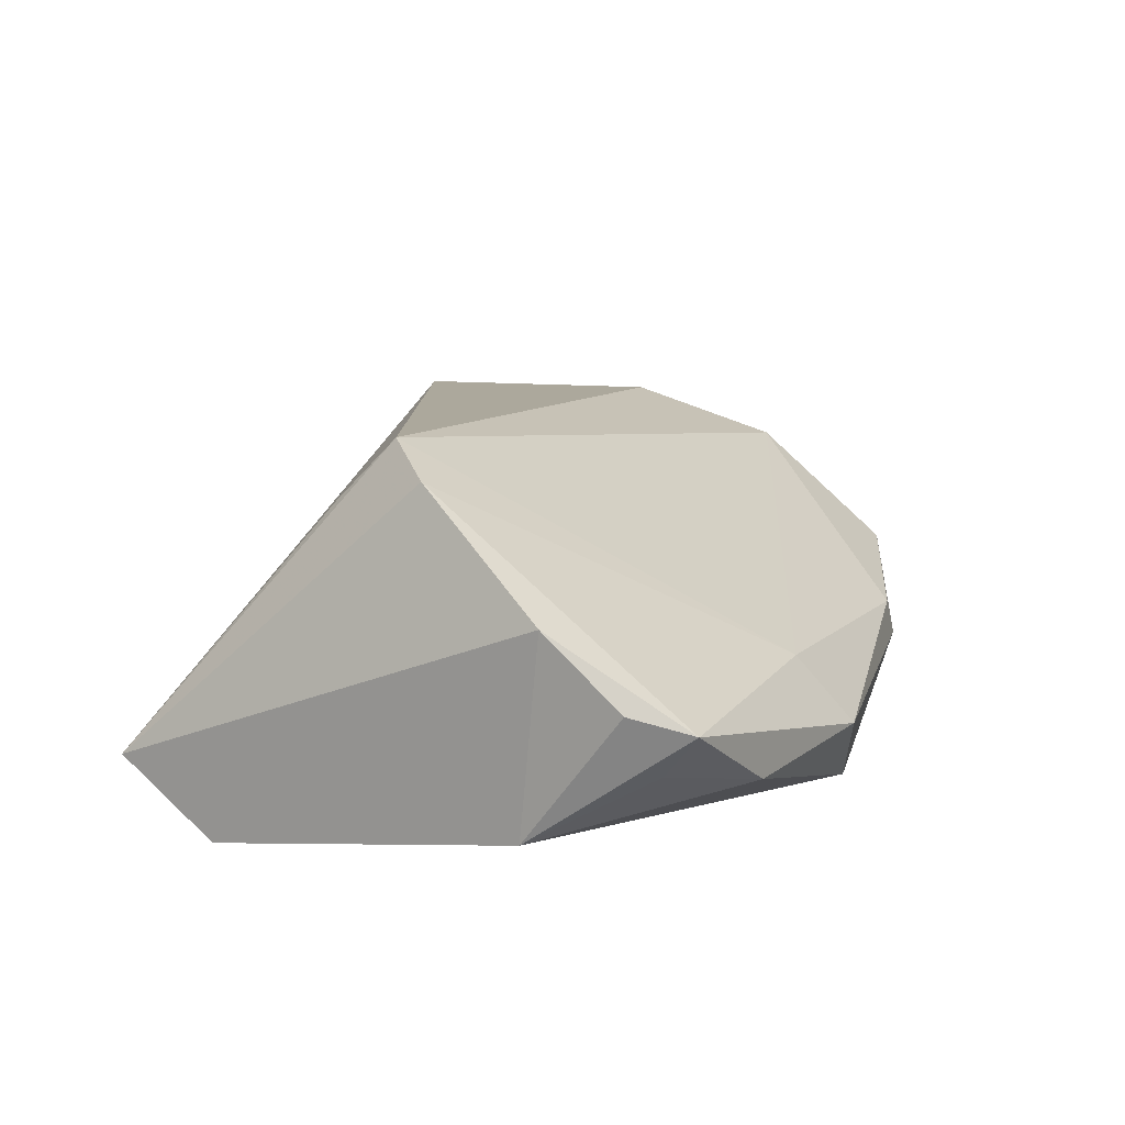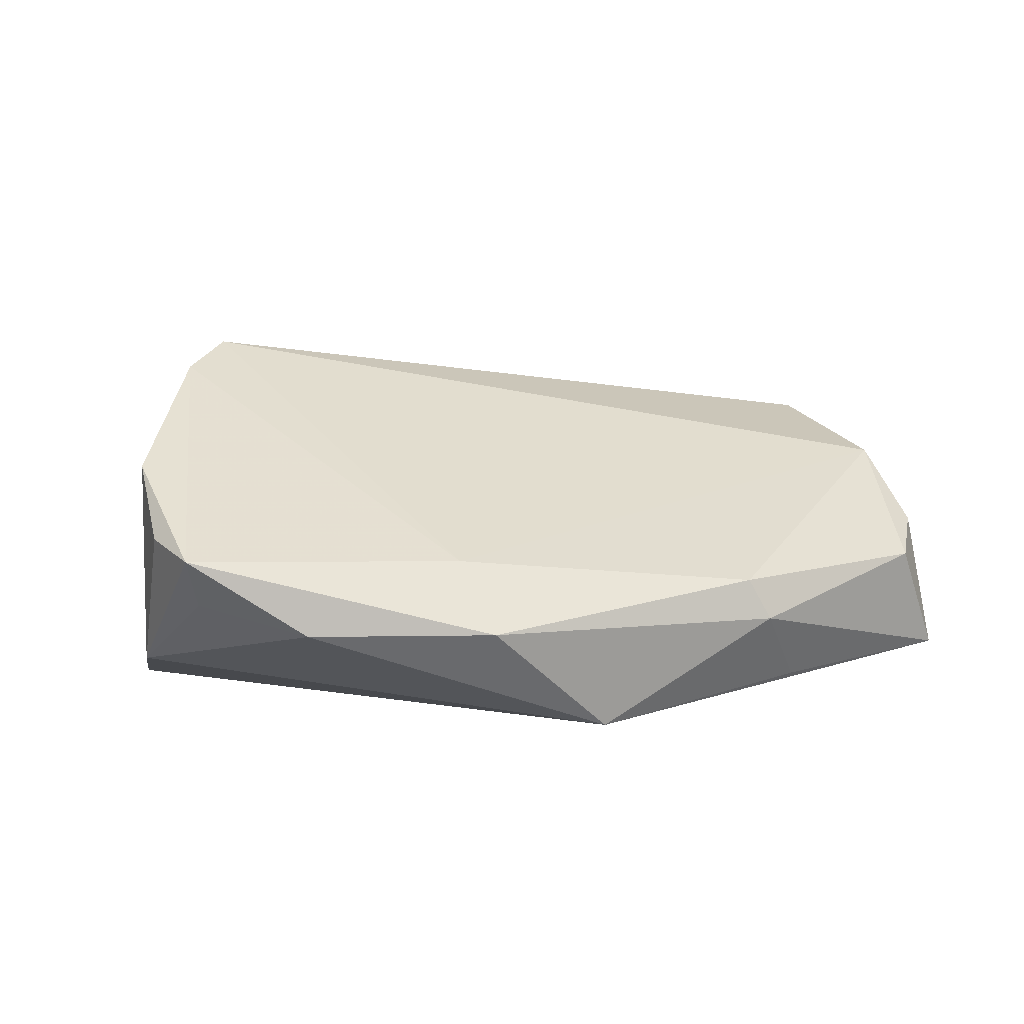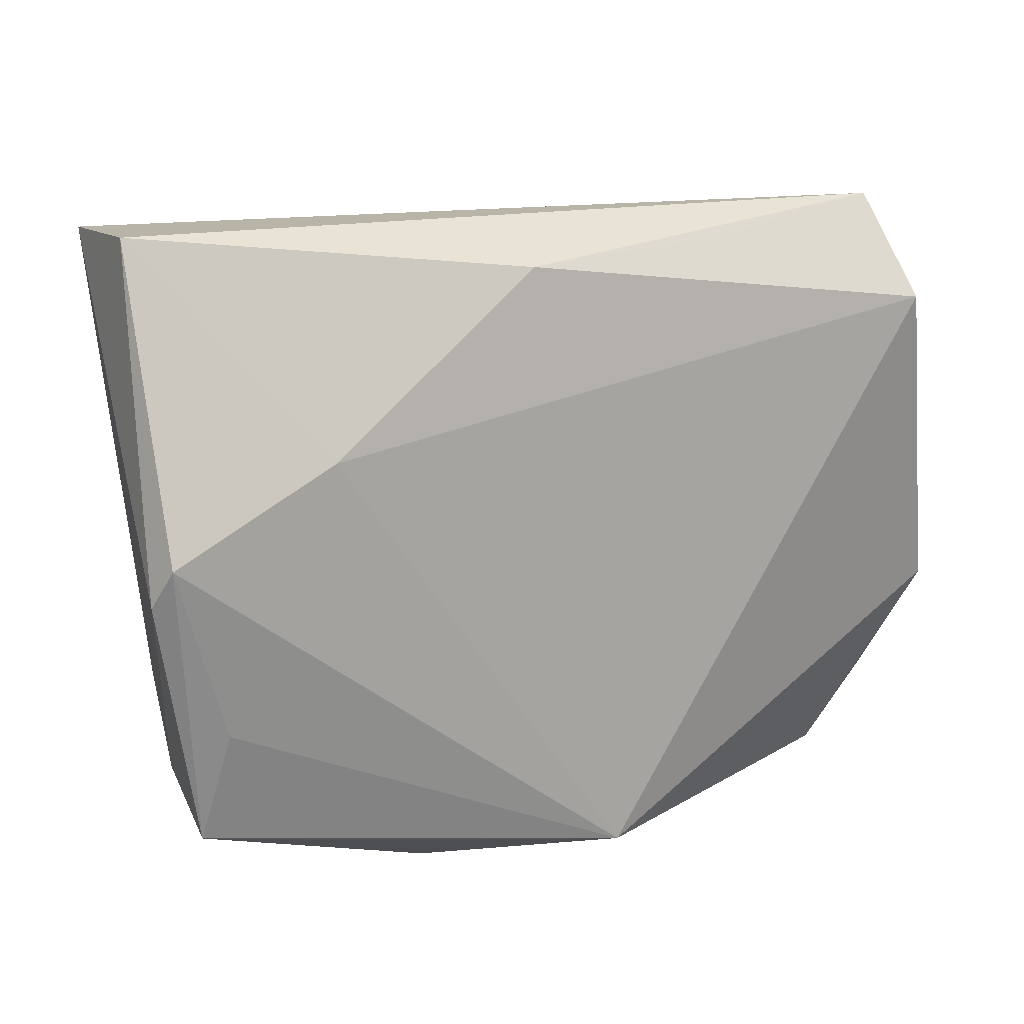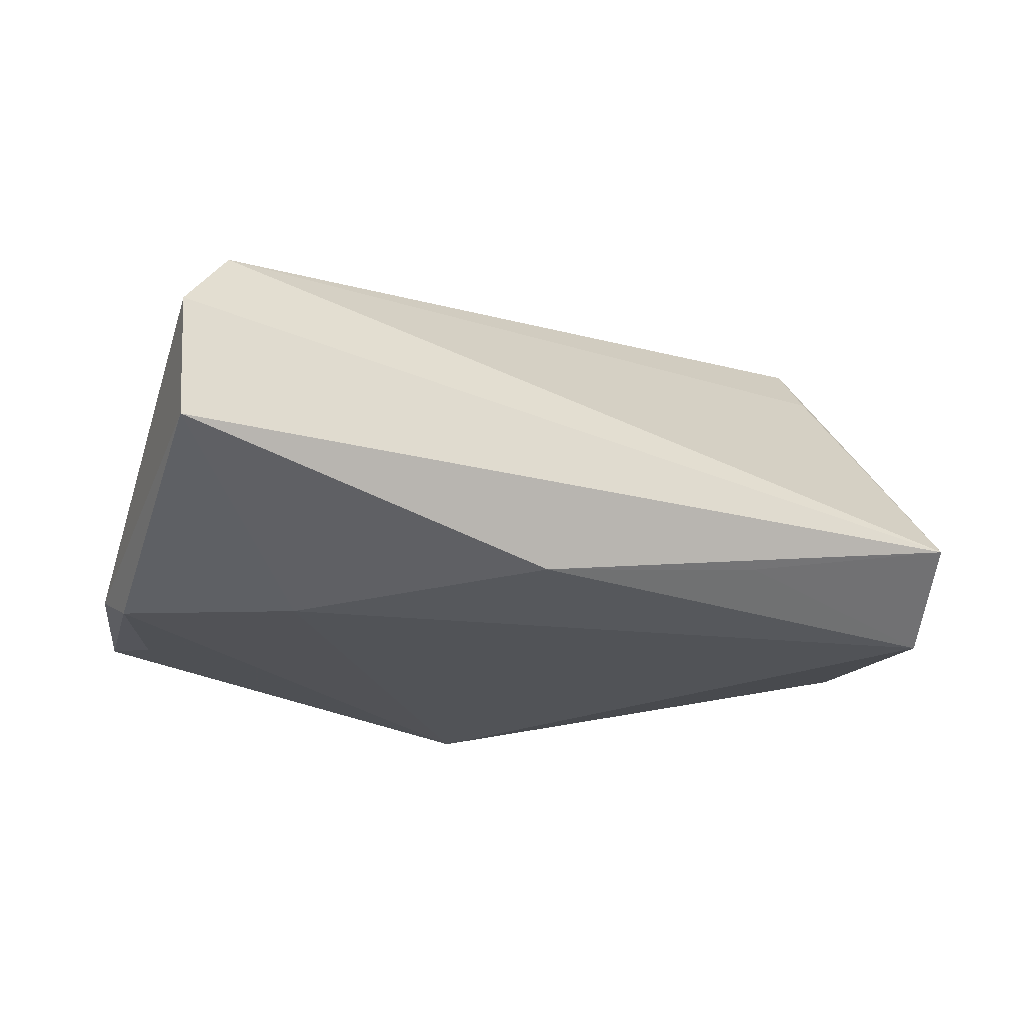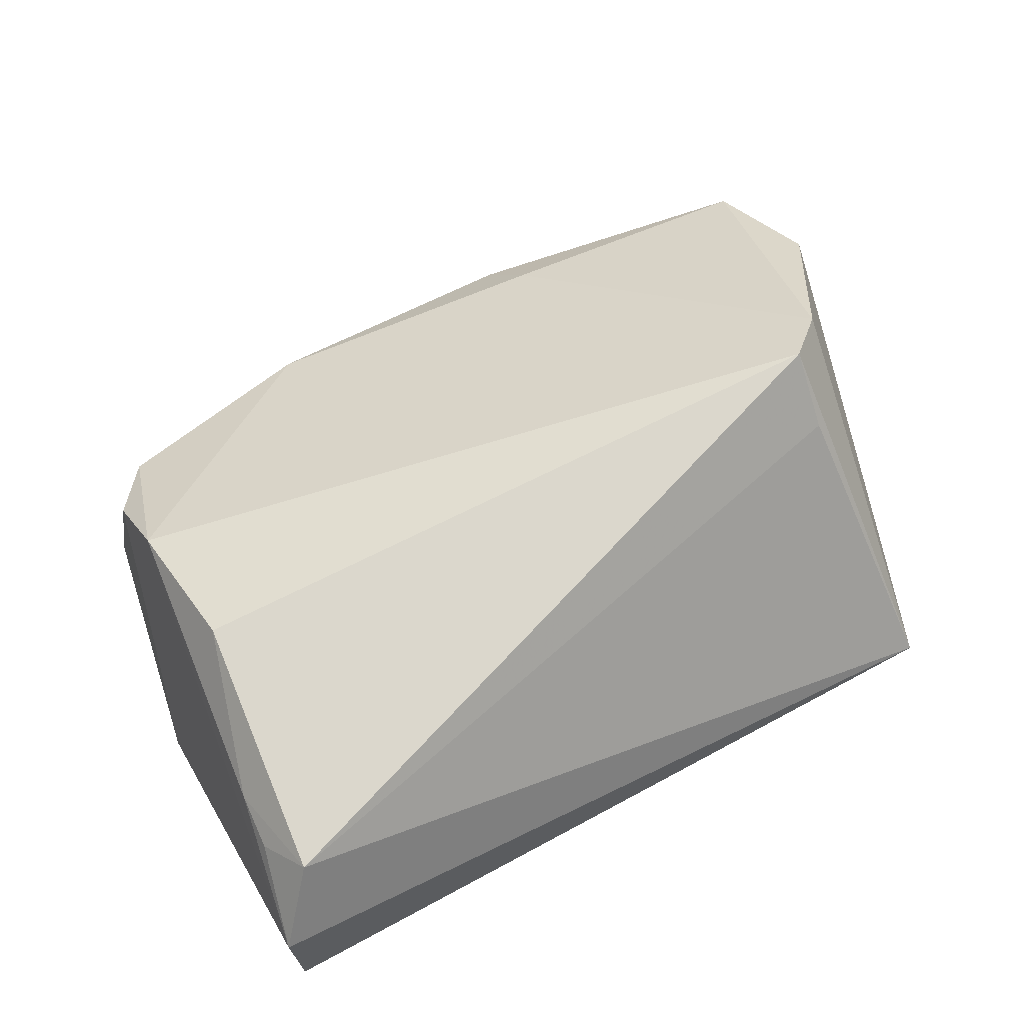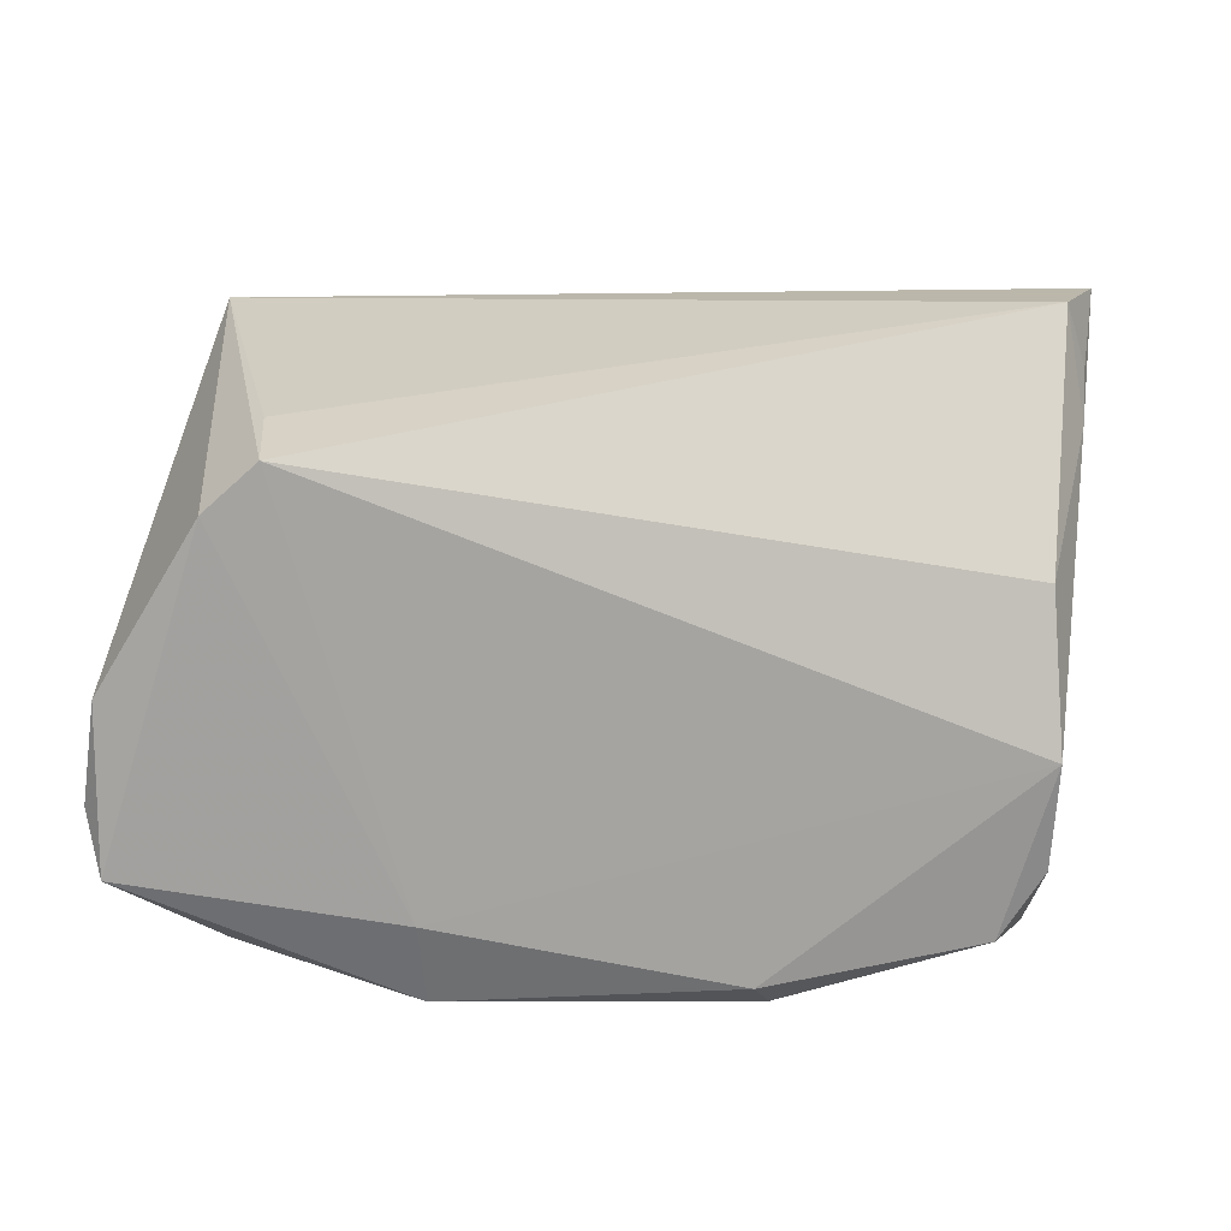
<metadata>
{"format":"obj","ext":"obj","renderer":"f3d","projection":"perspective","resolution":1024,"background":"white","views":[{"elev":15.1,"azim":-73.6,"up":"+Z"},{"elev":4.2,"azim":-22.2,"up":"+Z"},{"elev":15.4,"azim":152.9,"up":"+Y"},{"elev":-21.8,"azim":160.3,"up":"+Z"},{"elev":66.7,"azim":151.0,"up":"+Z"},{"elev":-16.0,"azim":-8.8,"up":"+Y"}]}
</metadata>
<code>
v -0.05488 -0.01616 0.01298
v -0.04344 0.03637 -0.0094
v 0.04587 -0.03139 -0.01125
v 0.01623 -0.04159 -0.005697
v 0.03919 -0.03577 0.0008993
v 0.04142 -0.001721 0.01924
v -0.04587 0.02448 -0.01779
v 0.05072 0.03583 0.009069
v -0.01971 0.03299 -0.01342
v 0.0473 0.01769 0.01384
v -0.05542 -0.02506 0.004954
v 0.04323 -0.01931 0.01347
v -0.03939 0.01136 0.02053
v 0.04781 0.02438 0.01368
v 0.04332 -0.01839 -0.01466
v 0.01362 -0.04102 -0.0009624
v 0.04486 0.03016 0.01784
v -0.05348 -0.0322 0.002888
v -0.02192 -0.03595 0.002185
v 0.02278 -0.03539 -0.01361
v -0.03975 0.004157 0.02805
v -0.04044 -0.03614 -0.005755
v -0.01996 -0.0424 -0.005812
v -0.05105 -0.02804 -0.002586
v 0.05157 -0.002329 -0.01448
v 0.04404 -0.02885 0.004836
v -0.04529 -0.0005918 0.02478
v 0.006128 0.03159 -0.0161
v -0.004629 -0.03898 -0.01779
v 0.03116 0.01217 -0.01779
v 0.05027 0.03637 -0.005241
v 0.04985 0.002244 -0.01706
v -0.05415 -0.01381 -0.01039
f 8 31 2
f 33 2 7
f 28 2 31
f 21 12 6
f 21 19 12
f 10 12 8
f 6 12 10
f 11 33 18
f 22 33 29
f 29 33 7
f 30 31 32
f 30 28 31
f 7 28 30
f 30 29 7
f 32 29 30
f 7 2 9
f 9 28 7
f 2 28 9
f 12 19 16
f 17 21 6
f 6 10 17
f 8 2 17
f 25 3 32
f 25 31 8
f 32 31 25
f 8 12 25
f 24 33 22
f 22 18 24
f 24 18 33
f 11 18 1
f 1 33 11
f 2 33 1
f 19 21 27
f 27 18 19
f 27 1 18
f 27 21 2
f 2 1 27
f 32 3 15
f 15 29 32
f 3 29 15
f 20 3 4
f 4 29 20
f 20 29 3
f 12 16 5
f 4 3 5
f 5 16 4
f 23 16 19
f 19 18 23
f 4 16 23
f 23 18 22
f 23 29 4
f 22 29 23
f 14 10 8
f 8 17 14
f 14 17 10
f 2 21 13
f 13 17 2
f 21 17 13
f 12 5 26
f 26 5 3
f 26 25 12
f 3 25 26

</code>
